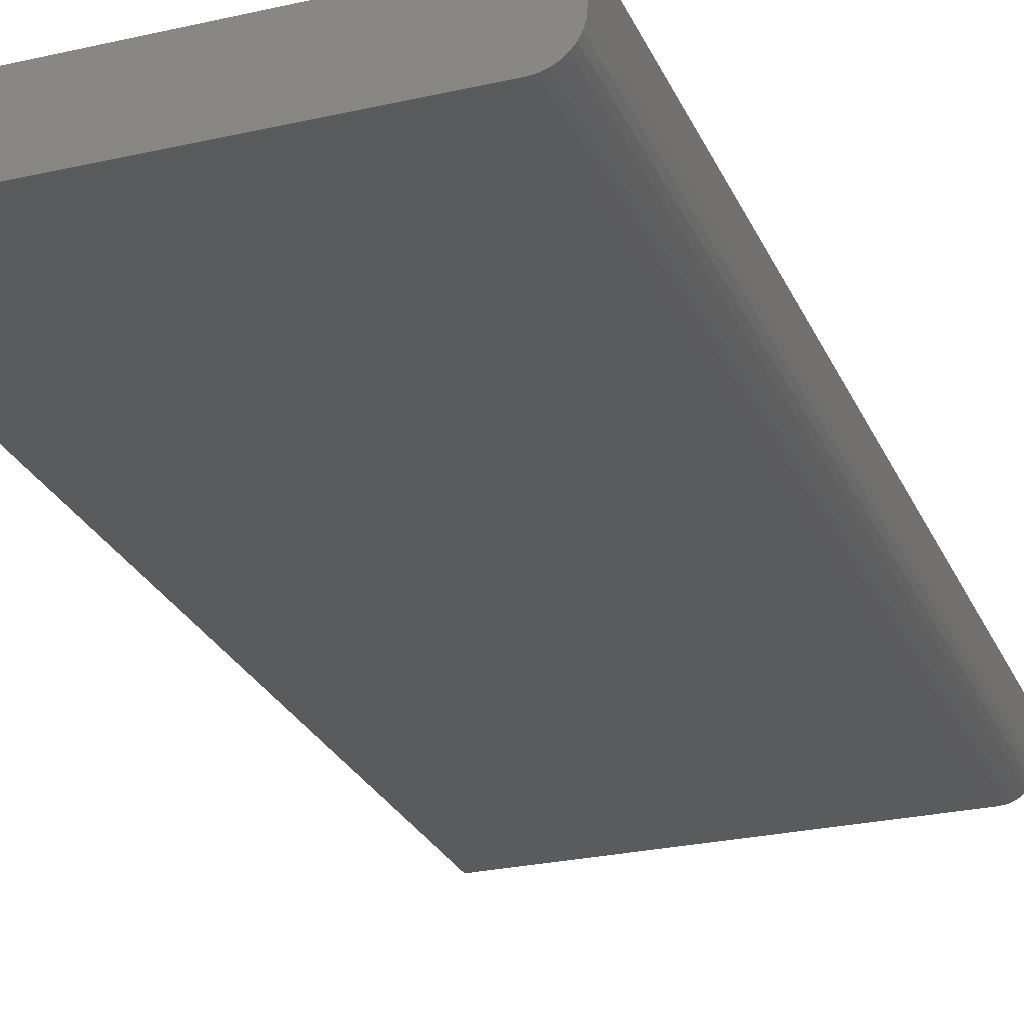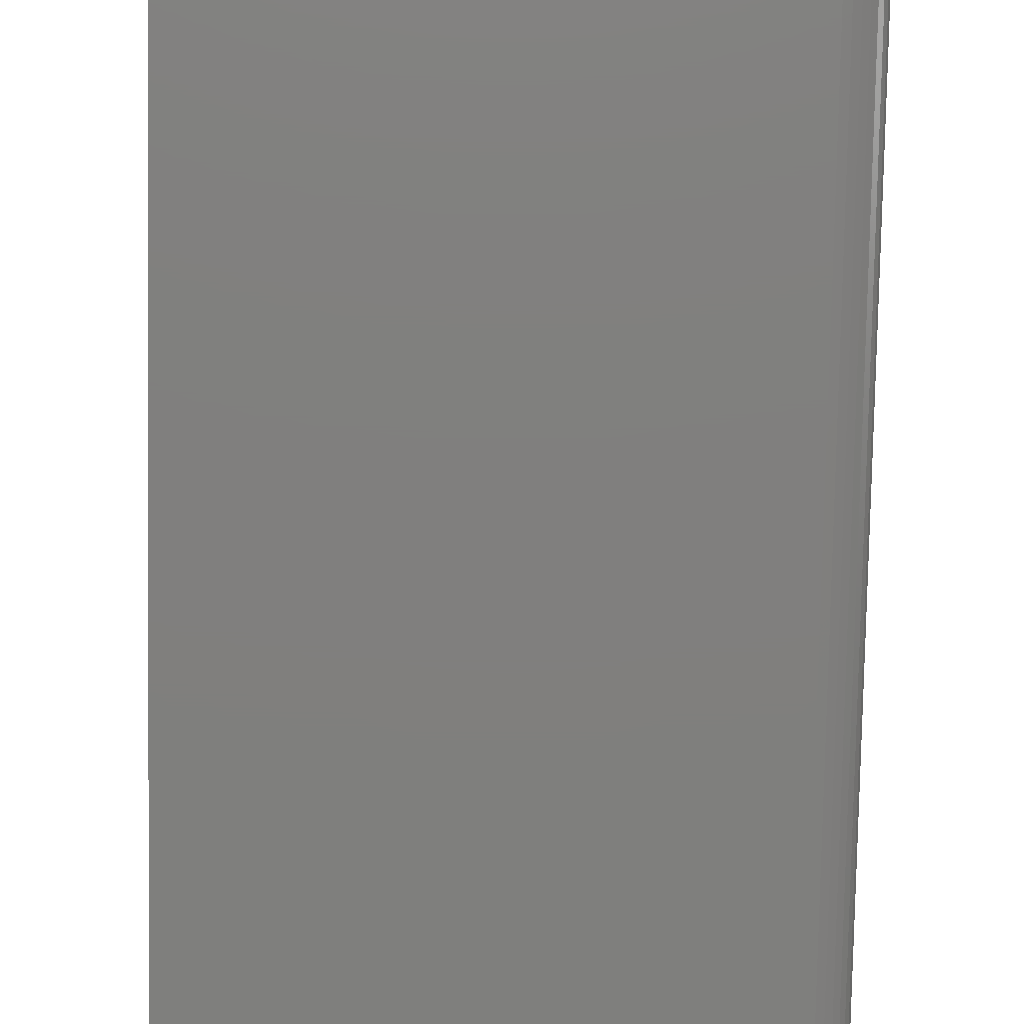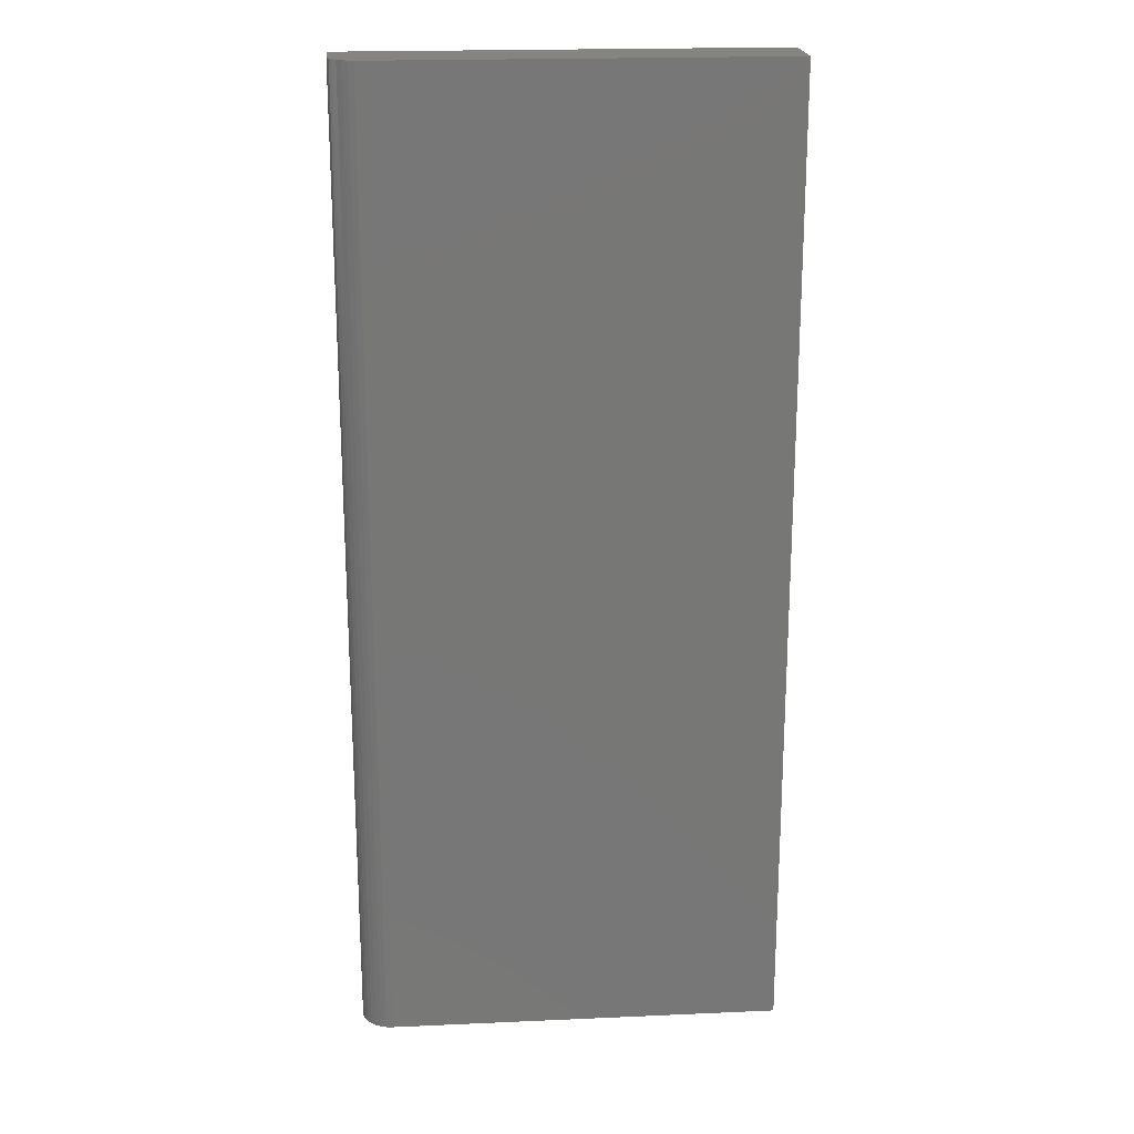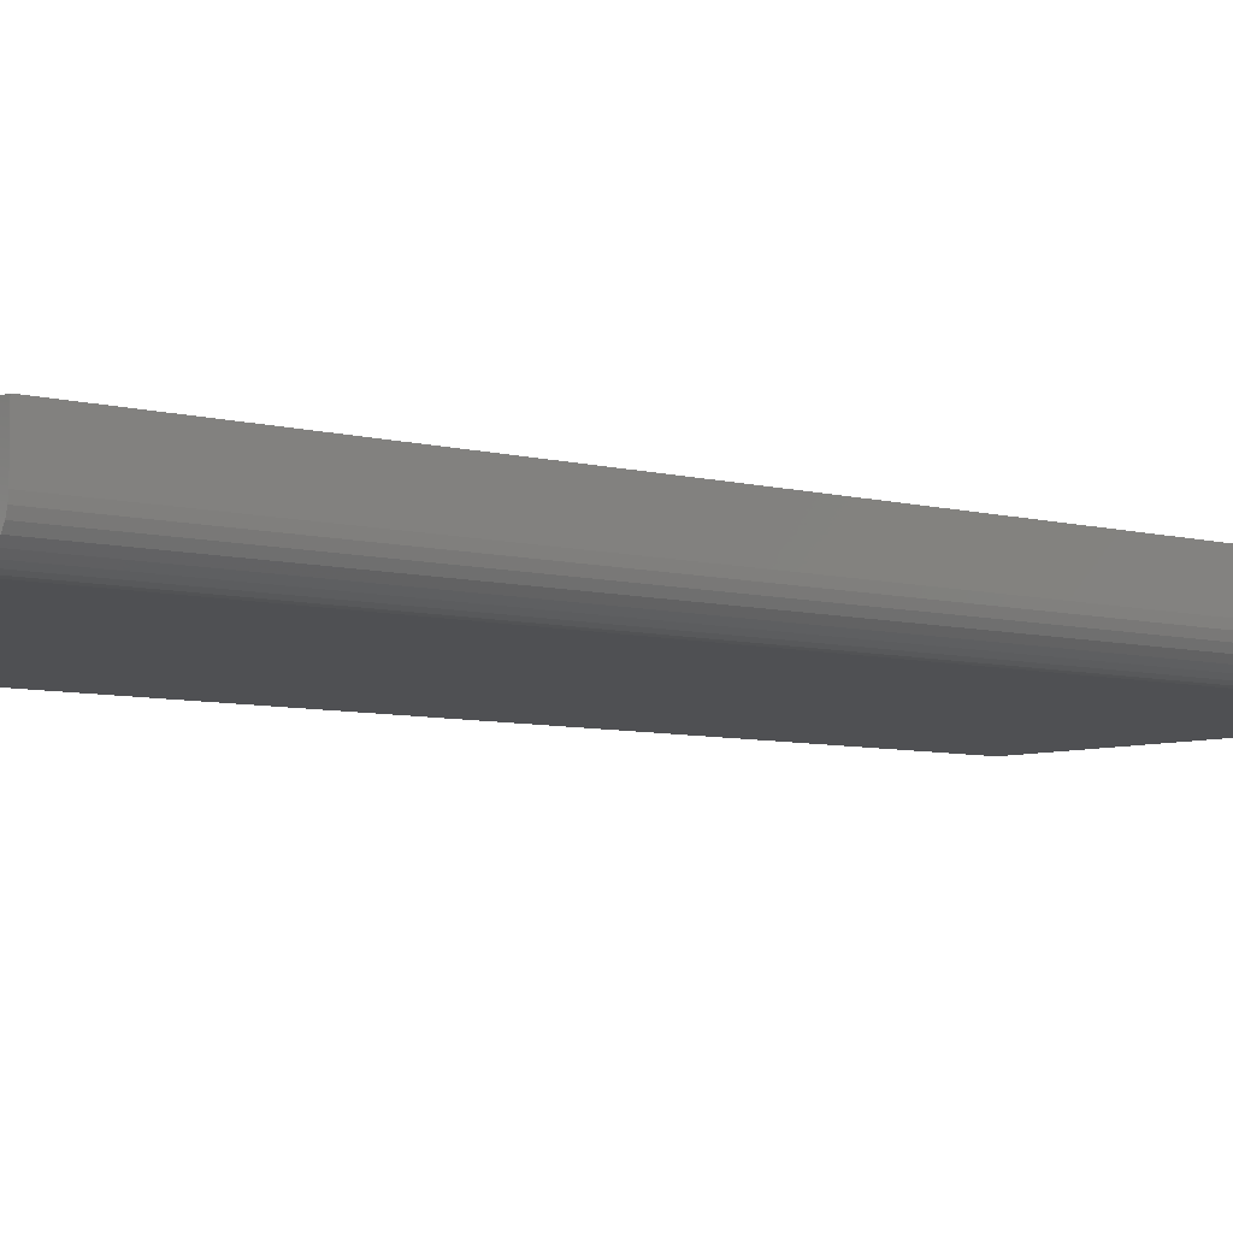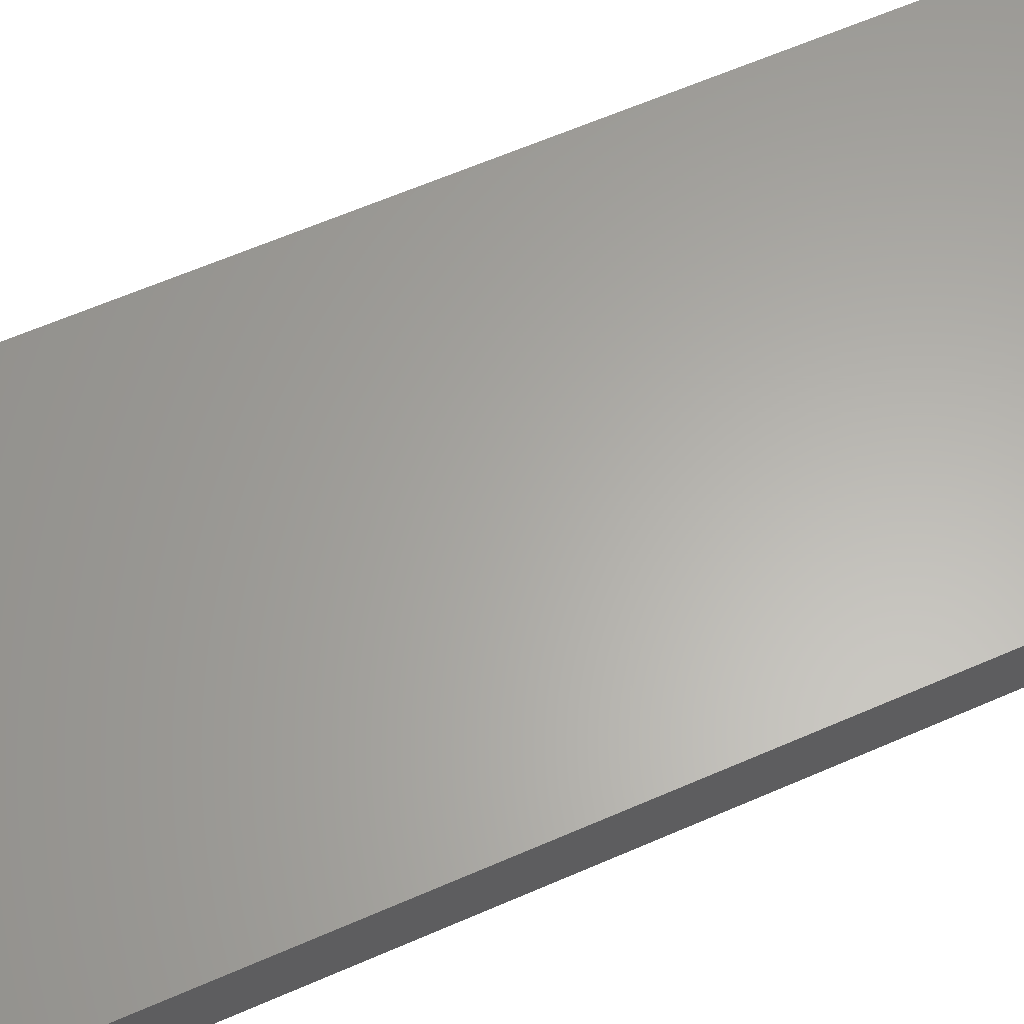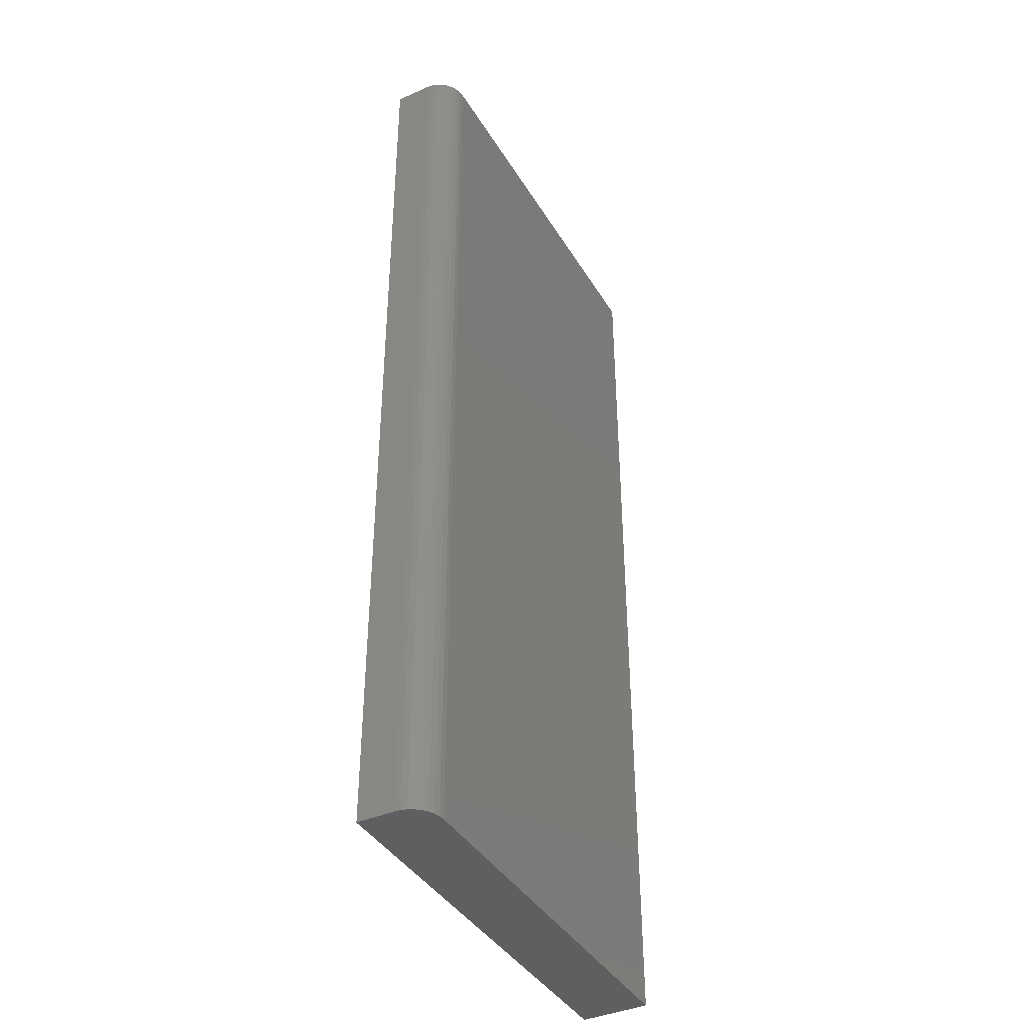
<metadata>
{"format":"stl","ext":"stl","renderer":"f3d","projection":"perspective","resolution":1024,"background":"white","views":[{"elev":-26.1,"azim":19.9,"up":"+Z"},{"elev":-79.4,"azim":-1.1,"up":"+Z"},{"elev":20.4,"azim":175.4,"up":"+Y"},{"elev":-6.2,"azim":49.4,"up":"+Z"},{"elev":62.9,"azim":-113.8,"up":"+Z"},{"elev":-40.2,"azim":118.4,"up":"+Y"}]}
</metadata>
<code>
# stl→obj: 24 verts, 44 faces
v 0.3047 -0.75 -1.866e-17
v 0.3137 -0.75 0.001784
v 0 -0.75 0
v 0.3093 -0.75 0.0004503
v 0.3242 -0.75 0.01042
v 0.3263 -0.75 0.01447
v 0.3177 -0.75 0.00395
v 0.3213 -0.75 0.006865
v 3.172e-18 -0.75 0.05181
v 0.3277 -0.75 0.01887
v 0.3281 -0.75 0.02344
v 0.3281 -0.75 0.05181
v 0 0 0
v 0.3137 0 0.001784
v 0.3047 0 -1.866e-17
v 0.3093 0 0.0004503
v 0.3177 0 0.00395
v 0.3263 0 0.01447
v 0.3242 0 0.01042
v 0.3213 0 0.006865
v 3.172e-18 0 0.05181
v 0.3281 0 0.05181
v 0.3281 0 0.02344
v 0.3277 0 0.01887
f 1 2 3
f 1 4 2
f 5 6 7
f 7 8 5
f 9 3 10
f 9 10 11
f 9 11 12
f 10 3 2
f 10 2 7
f 10 7 6
f 13 14 15
f 14 16 15
f 17 18 19
f 19 20 17
f 21 22 23
f 21 23 24
f 21 24 13
f 24 18 17
f 24 17 14
f 24 14 13
f 23 22 11
f 11 22 12
f 13 15 3
f 3 15 1
f 23 11 24
f 24 11 10
f 24 10 18
f 18 10 6
f 18 6 19
f 19 6 5
f 19 5 20
f 20 5 8
f 20 8 17
f 17 8 7
f 17 7 14
f 14 7 2
f 14 2 16
f 16 2 4
f 16 4 15
f 15 4 1
f 21 13 9
f 9 13 3
f 22 21 12
f 12 21 9

</code>
